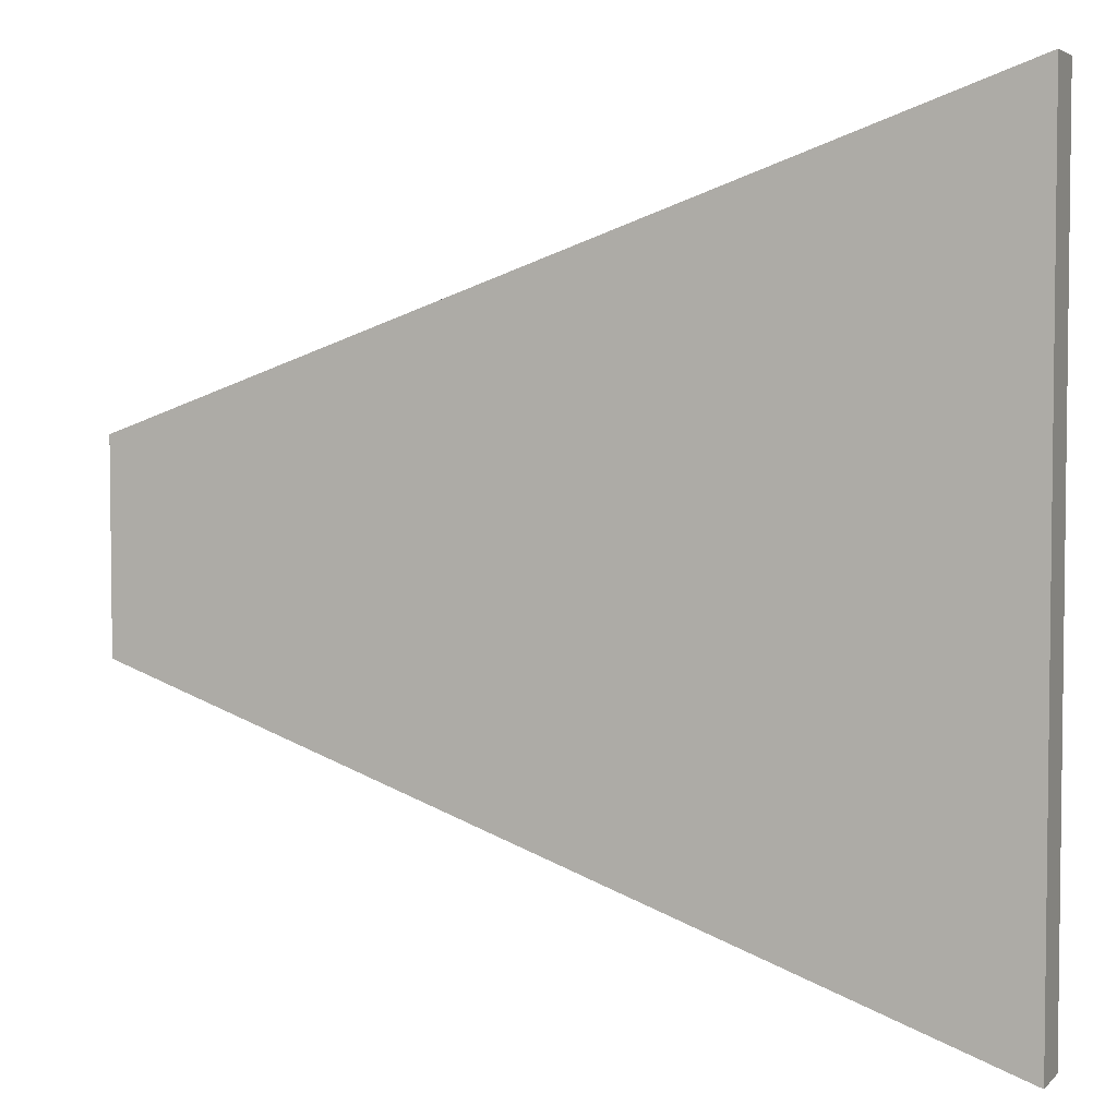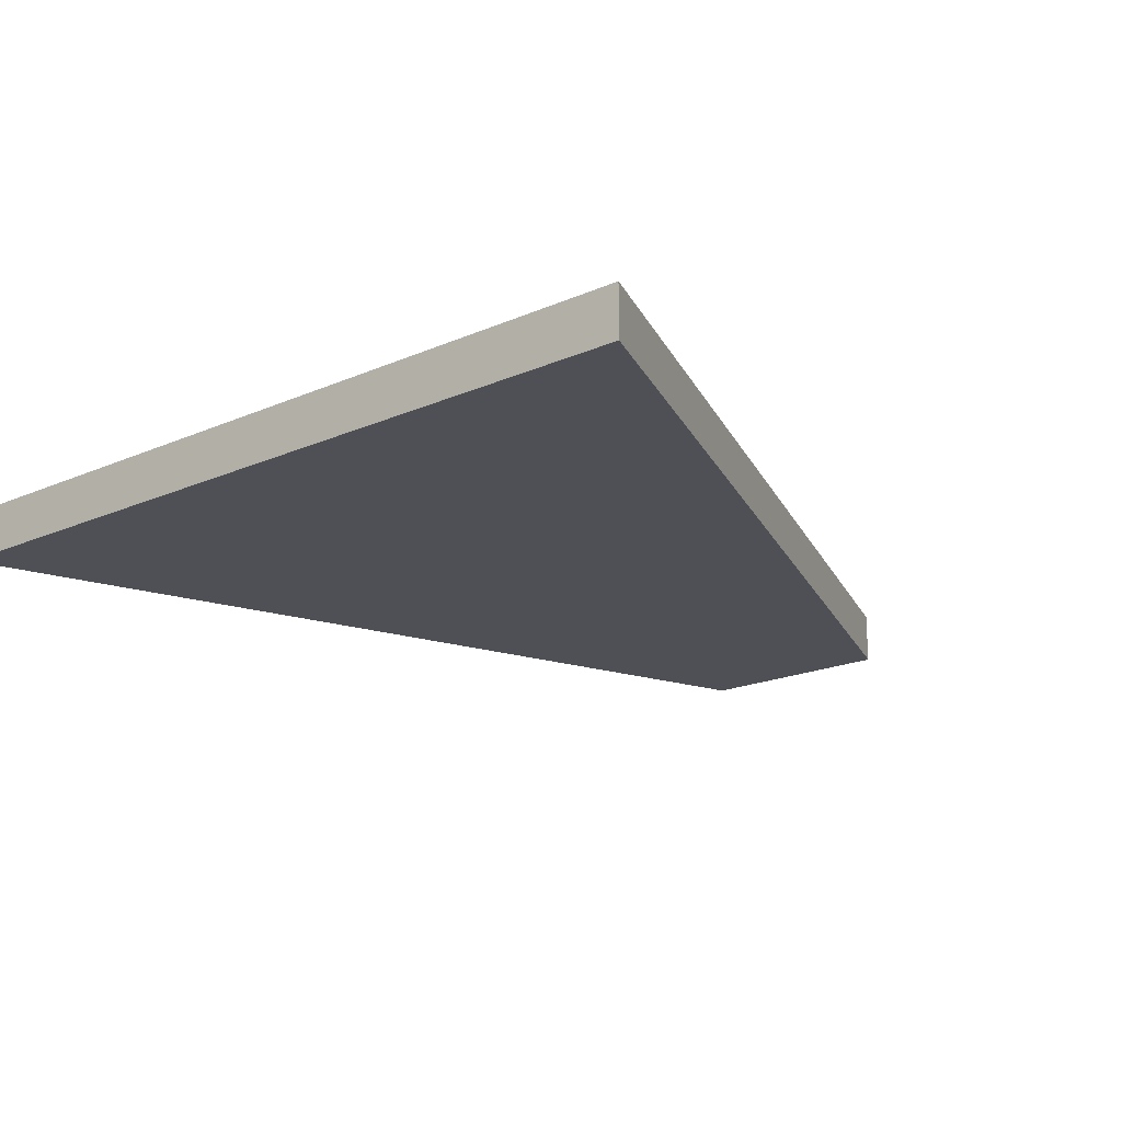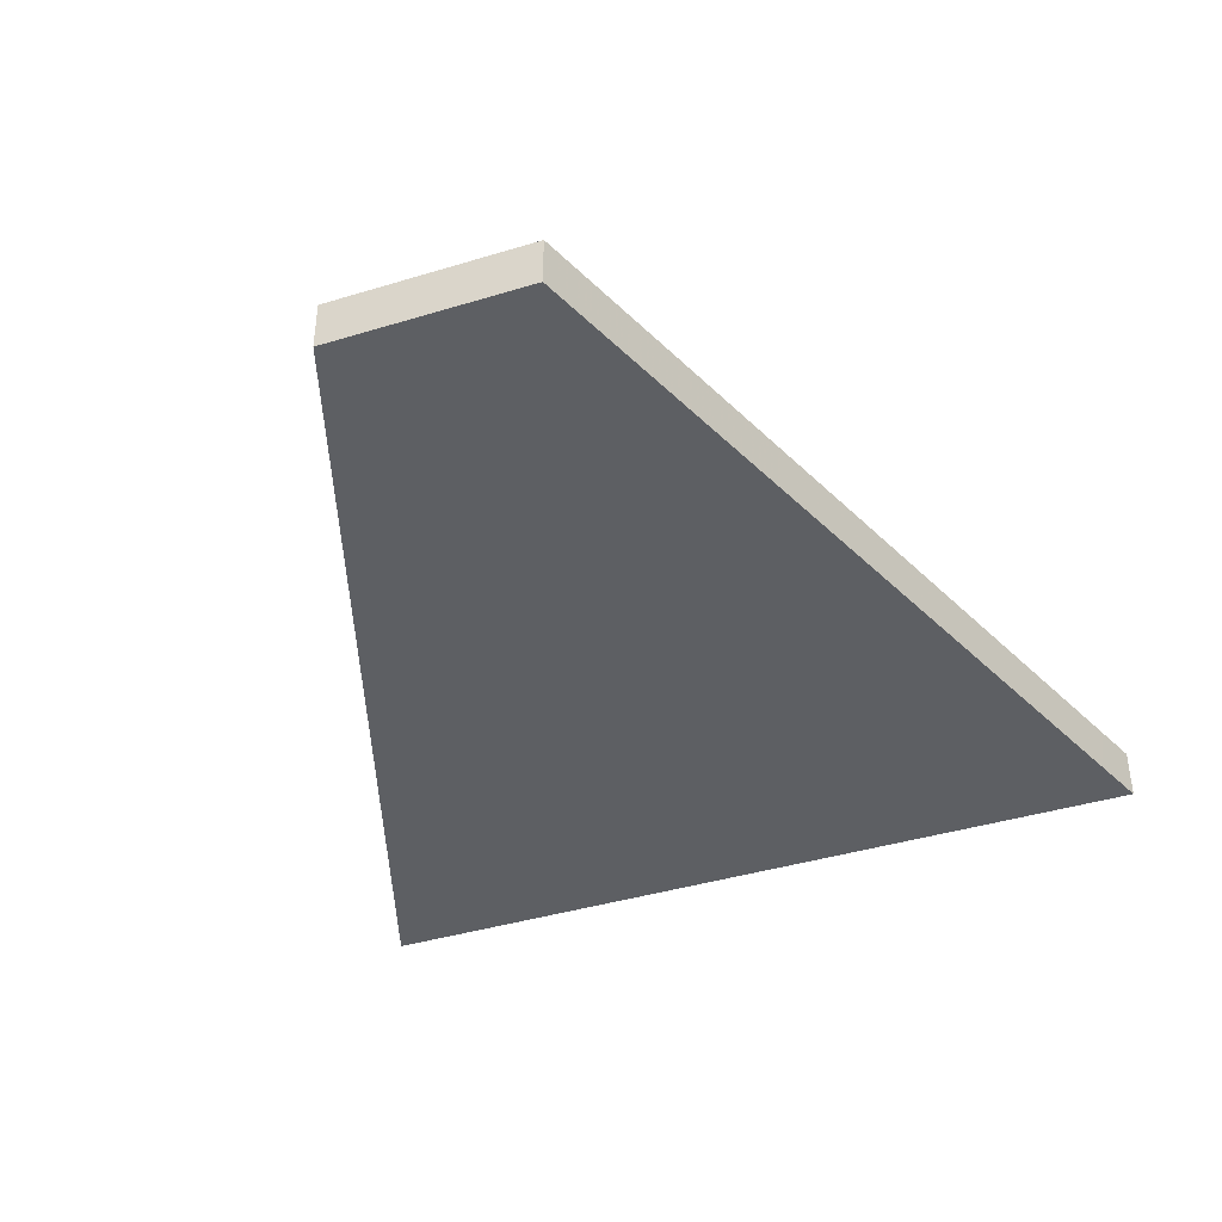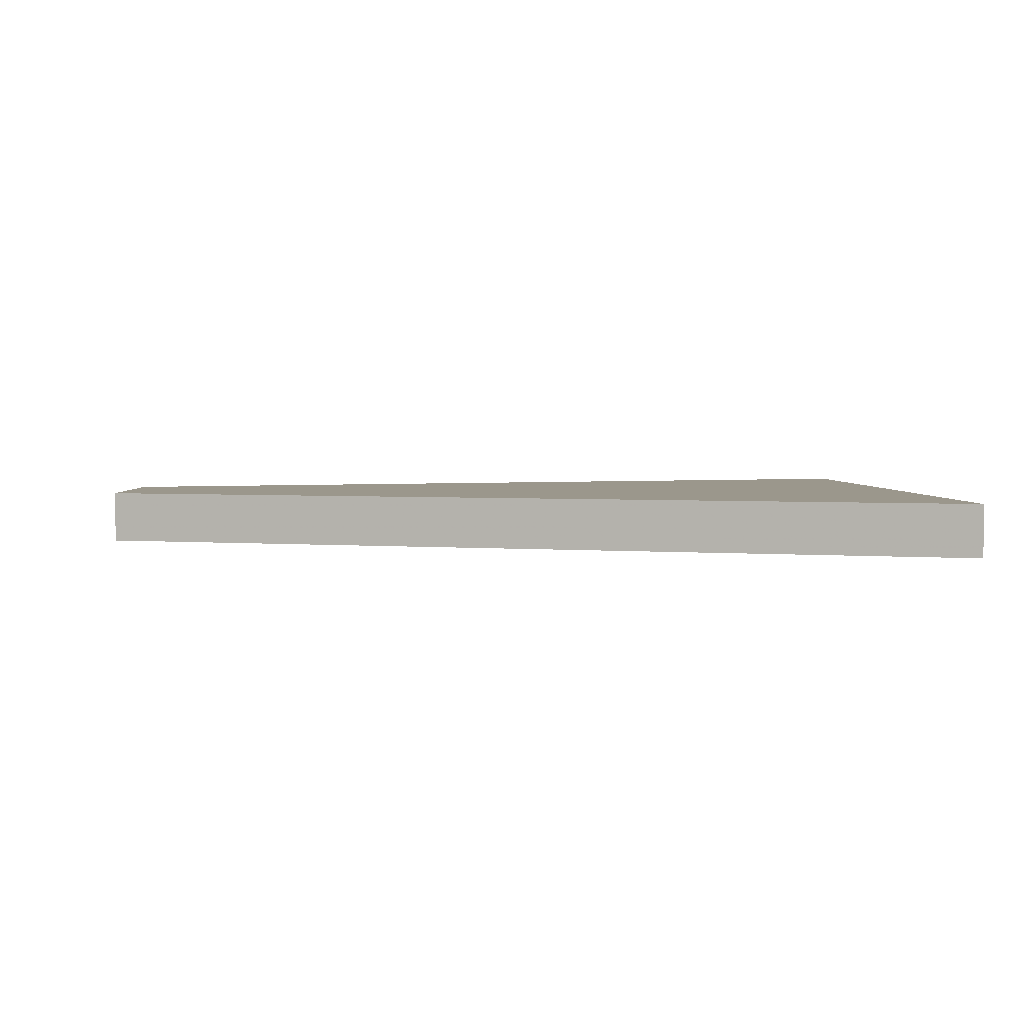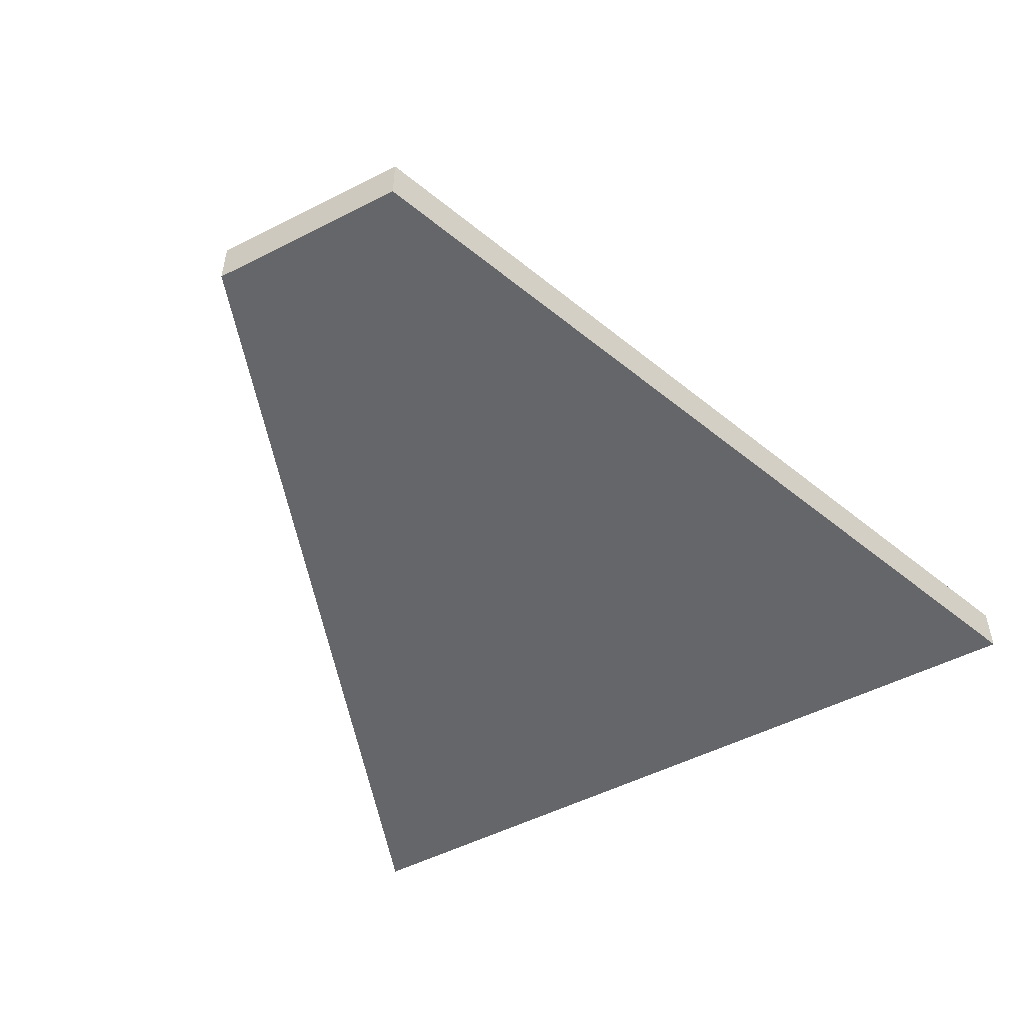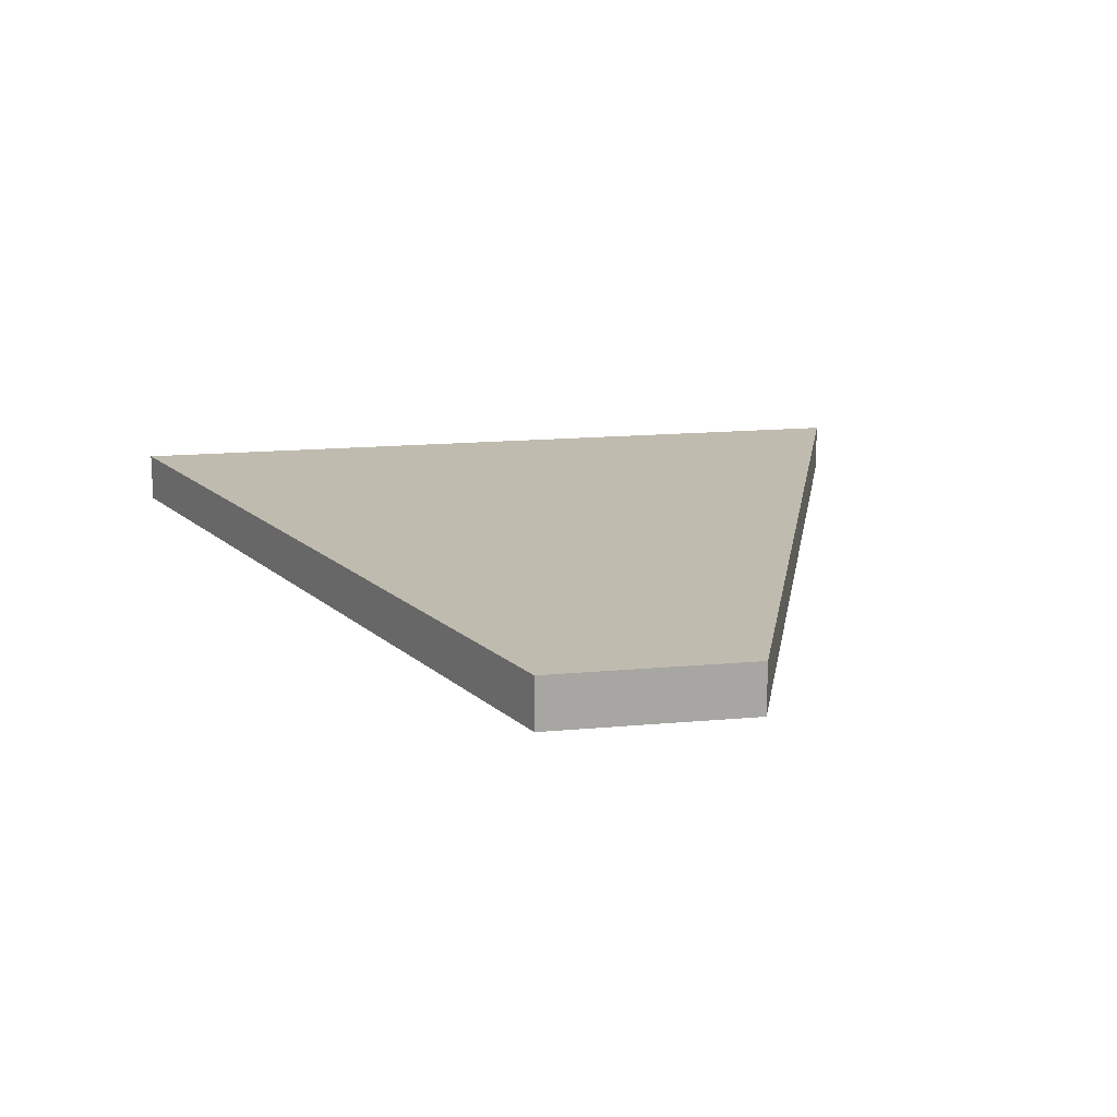
<metadata>
{"format":"obj","ext":"obj","renderer":"f3d","projection":"perspective","resolution":1024,"background":"white","views":[{"elev":4.3,"azim":-157.4,"up":"+Y"},{"elev":-19.3,"azim":-50.7,"up":"+Z"},{"elev":-40.4,"azim":110.5,"up":"+Z"},{"elev":2.6,"azim":178.3,"up":"+Z"},{"elev":-51.7,"azim":118.9,"up":"+Z"},{"elev":16.2,"azim":79.3,"up":"+Z"}]}
</metadata>
<code>
o object
v -1.684 4.017 0.1403
v -1.684 -4.017 0.1403
v 6.735 -1 0.1403
v 6.735 1 0.1403
v -1.684 4.017 -0.3586
v -1.684 -4.017 -0.3586
v 6.735 -1 -0.3586
v 6.735 1 -0.3586
f 1 2 3 4
f 1 5 6 2
f 2 6 7 3
f 7 8 4 3
f 4 8 5 1
f 5 8 7 6

</code>
